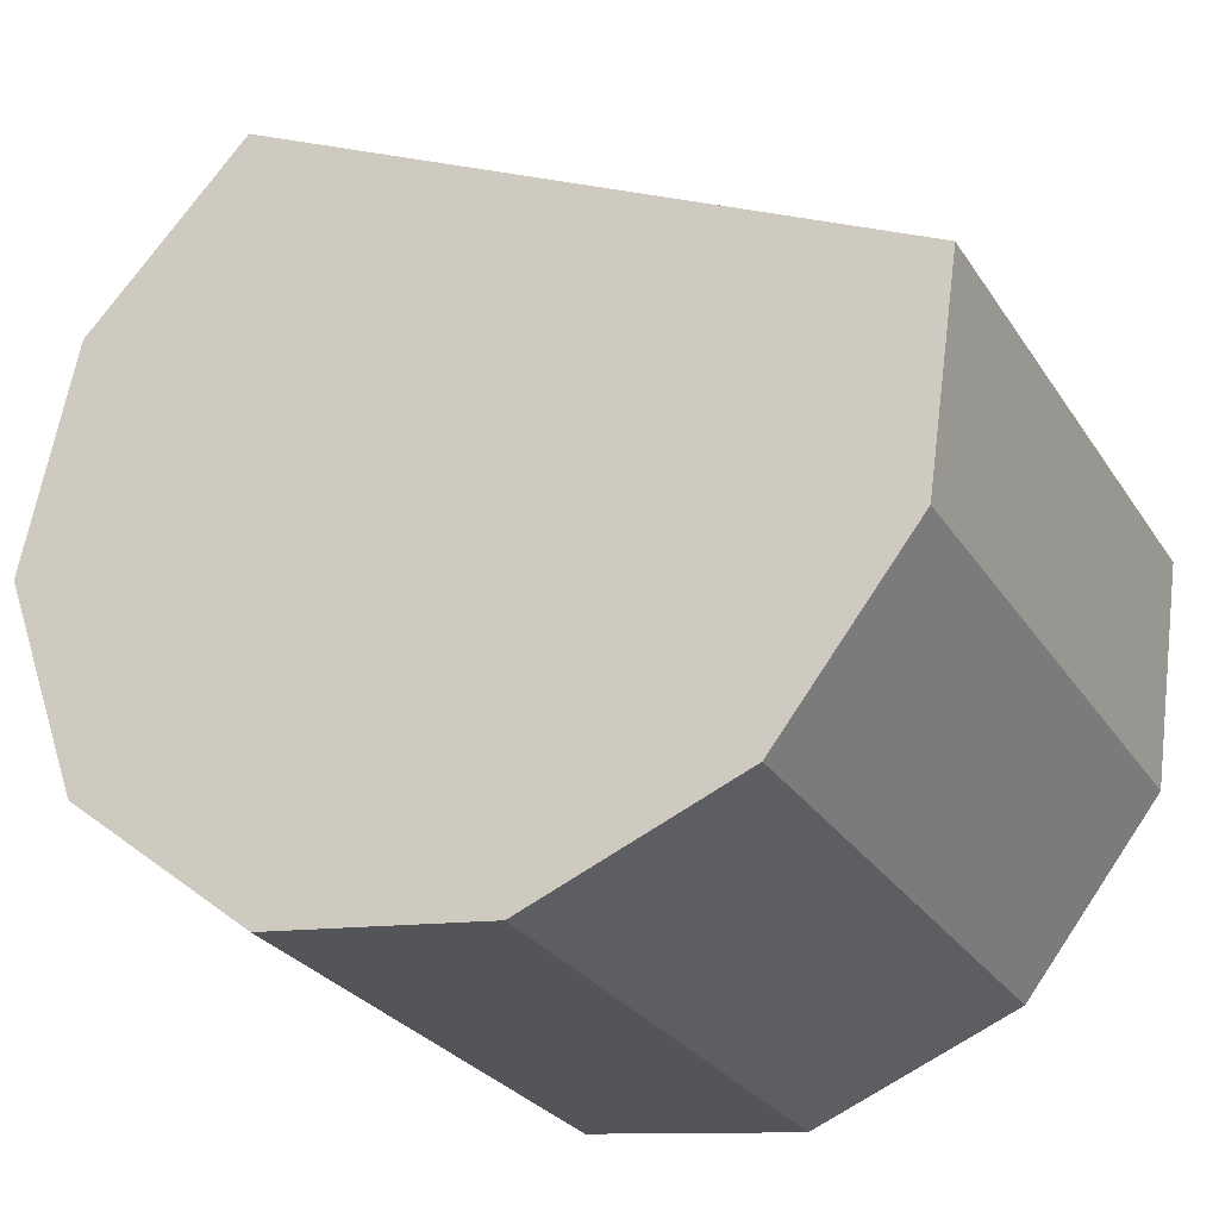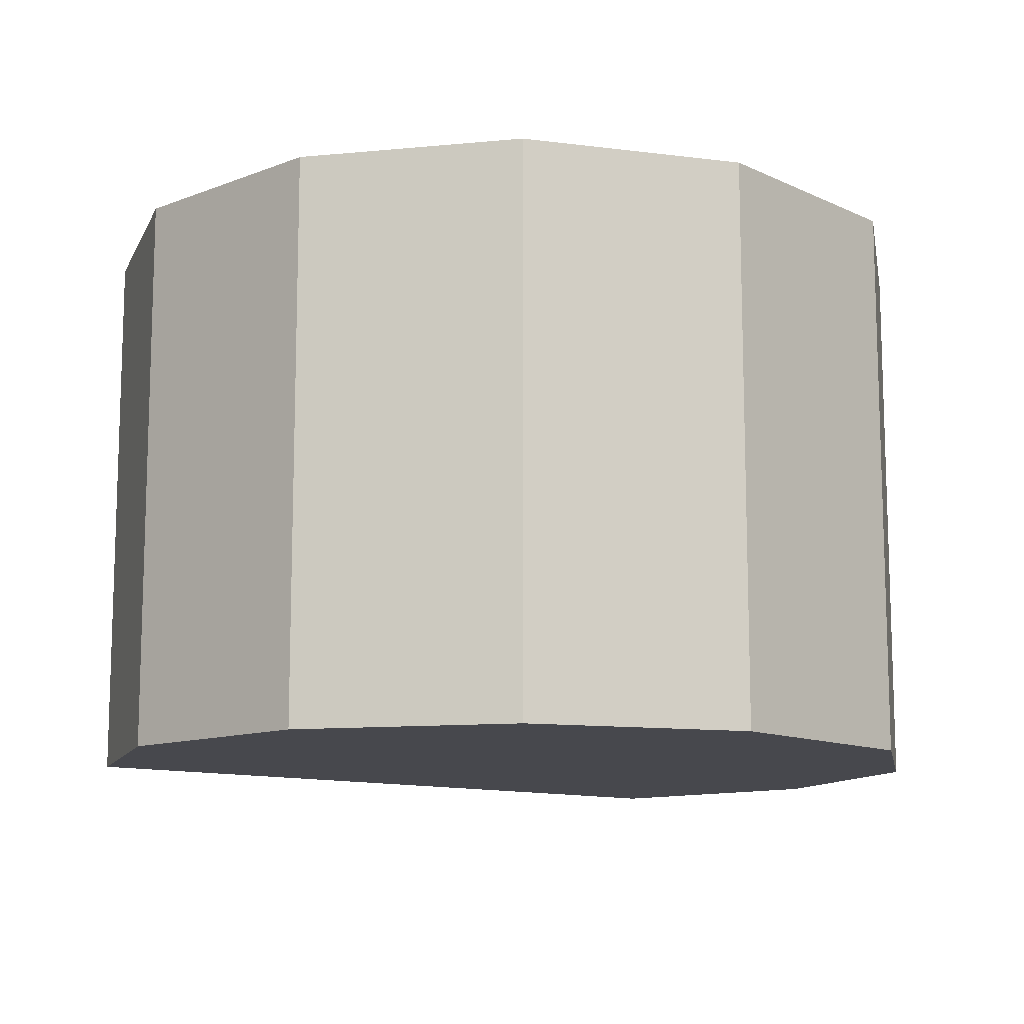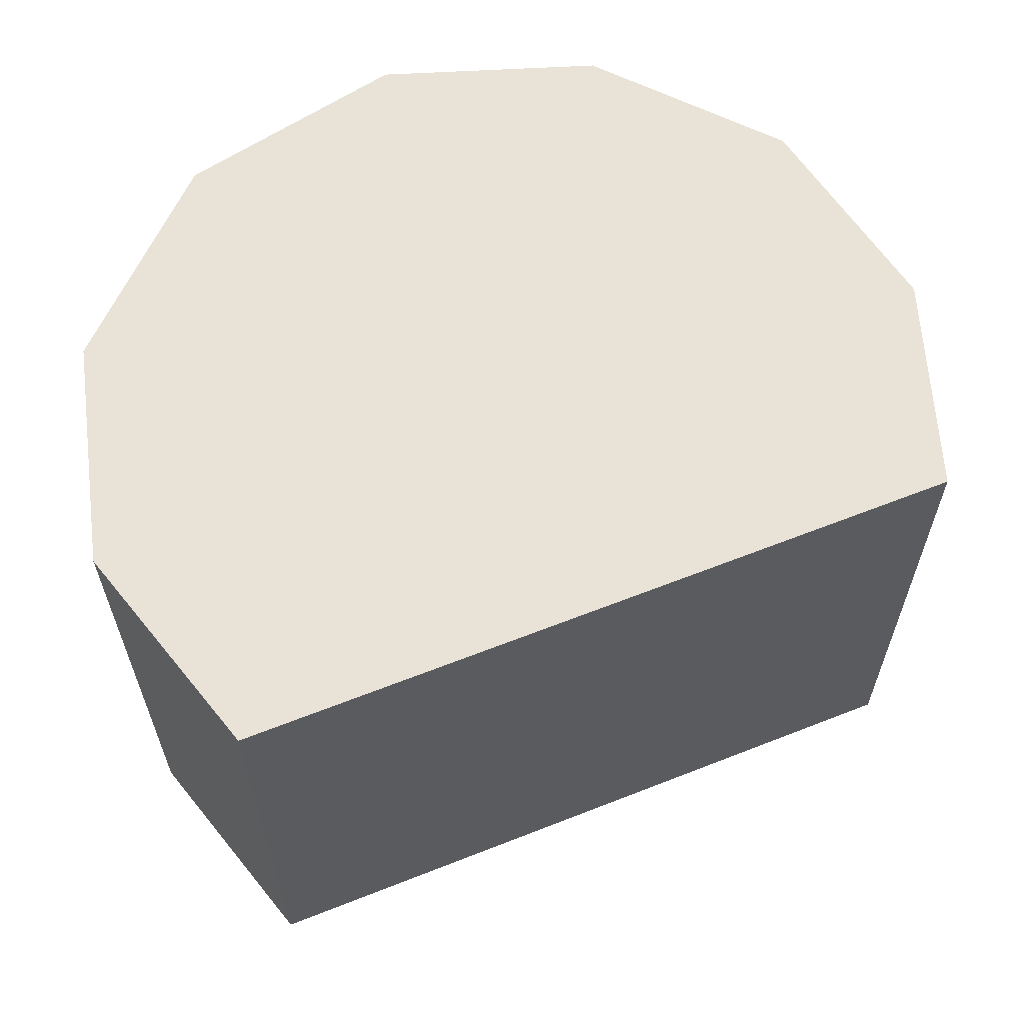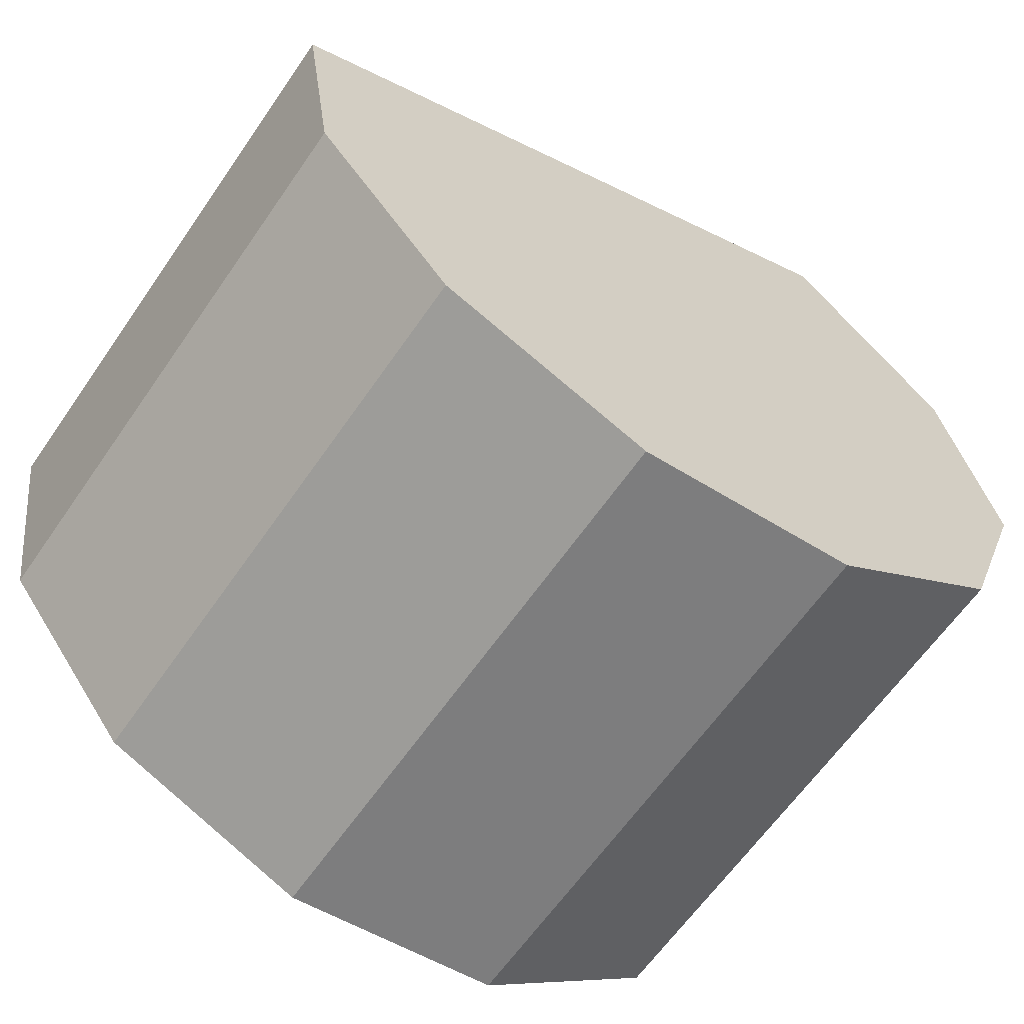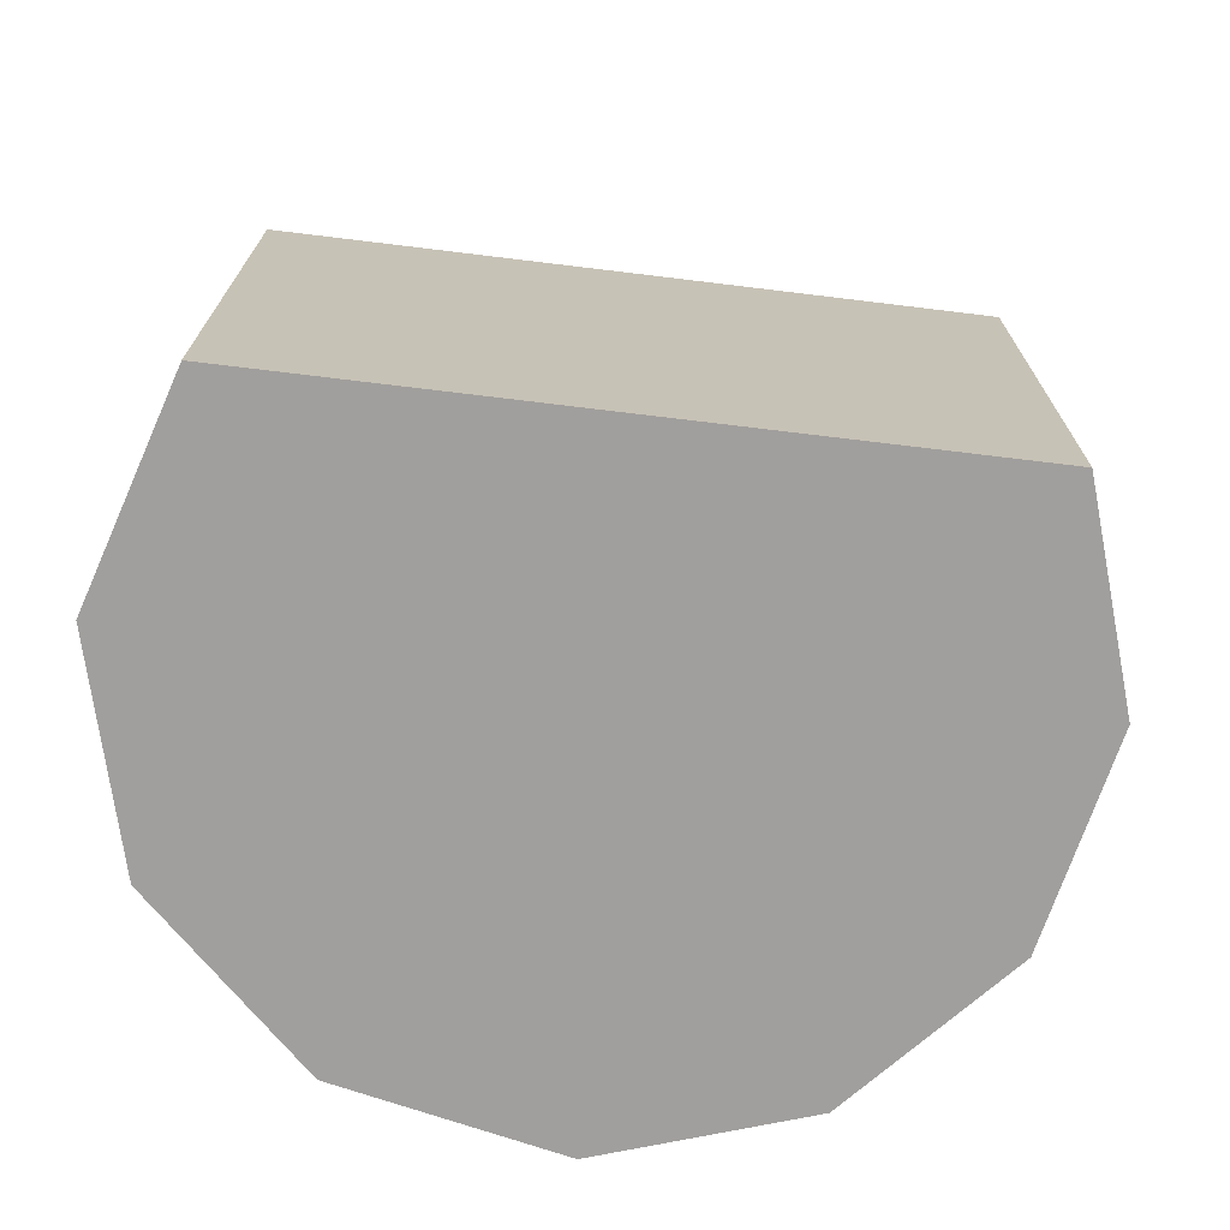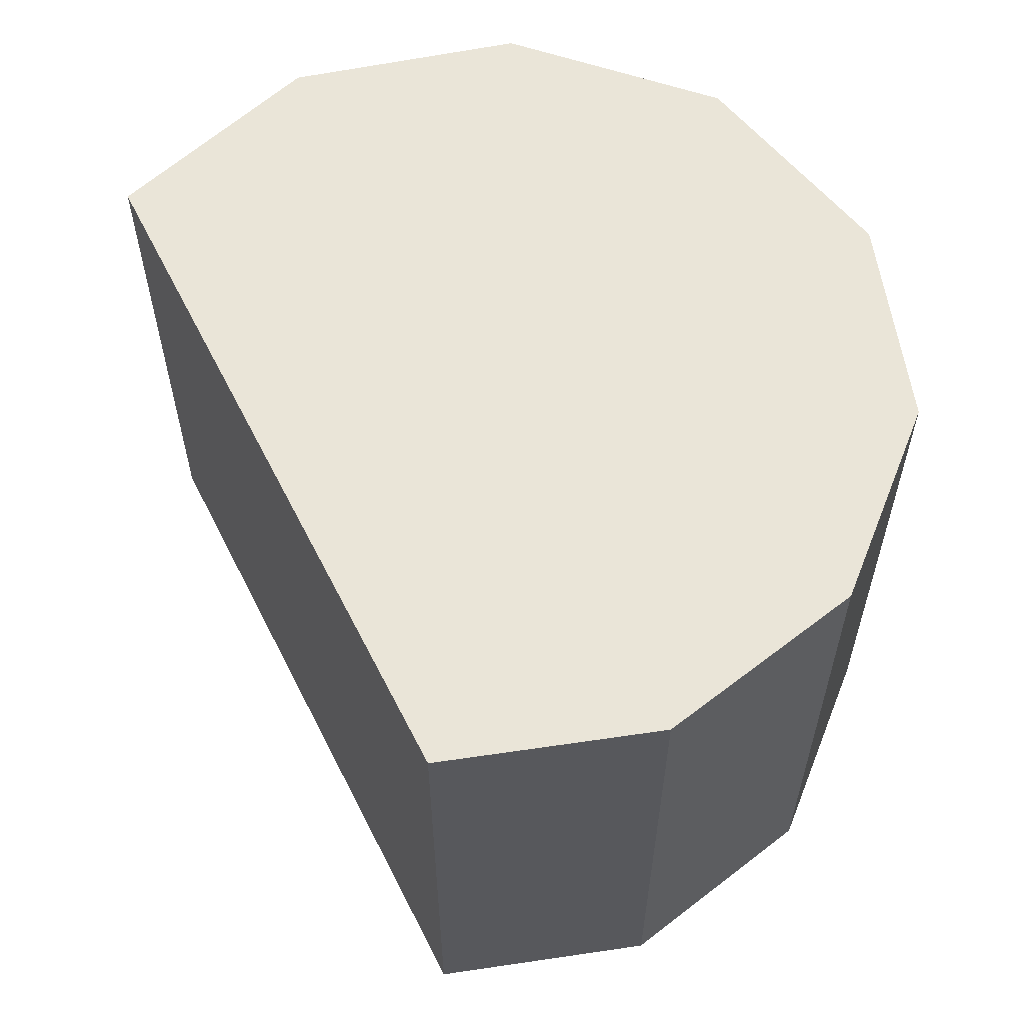
<metadata>
{"format":"obj","ext":"obj","renderer":"f3d","projection":"perspective","resolution":1024,"background":"white","views":[{"elev":-27.9,"azim":26.6,"up":"+Z"},{"elev":-11.8,"azim":170.7,"up":"+Y"},{"elev":62.5,"azim":4.5,"up":"+Y"},{"elev":-63.0,"azim":145.4,"up":"+Z"},{"elev":-71.5,"azim":19.4,"up":"+Y"},{"elev":59.1,"azim":89.6,"up":"+Y"}]}
</metadata>
<code>
v  3.604 2.431 -0.606
v  0.915 2.431 1.75
v  3.743 2.431 0.351
v  3.008 2.431 -1.367
v  2.112 2.431 -1.732
v  0.209 2.431 1.005
v  1.154 2.431 -1.603
v  0 2.431 1.489e-16
v  0.35 2.431 -0.965
v  0.35 5.909e-17 -0.965
v  0 0 0
v  0.209 -6.154e-17 1.005
v  0.915 -1.072e-16 1.75
v  3.743 -2.149e-17 0.351
v  3.604 3.711e-17 -0.606
v  3.008 8.37e-17 -1.367
v  1.154 9.816e-17 -1.603
v  2.112 1.061e-16 -1.732
g defaultobject
f 1 2 3
f 2 1 4
f 2 4 5
f 2 5 6
f 6 5 7
f 6 7 8
f 8 7 9
f 10 8 9
f 8 10 11
f 11 6 8
f 6 11 12
f 12 2 6
f 2 12 13
f 13 3 2
f 3 13 14
f 14 1 3
f 1 14 15
f 15 4 1
f 4 15 16
f 17 9 7
f 9 17 10
f 16 5 4
f 5 16 18
f 18 7 5
f 7 18 17
f 13 15 14
f 15 13 16
f 16 13 18
f 18 13 17
f 17 13 12
f 17 12 10
f 10 12 11

</code>
